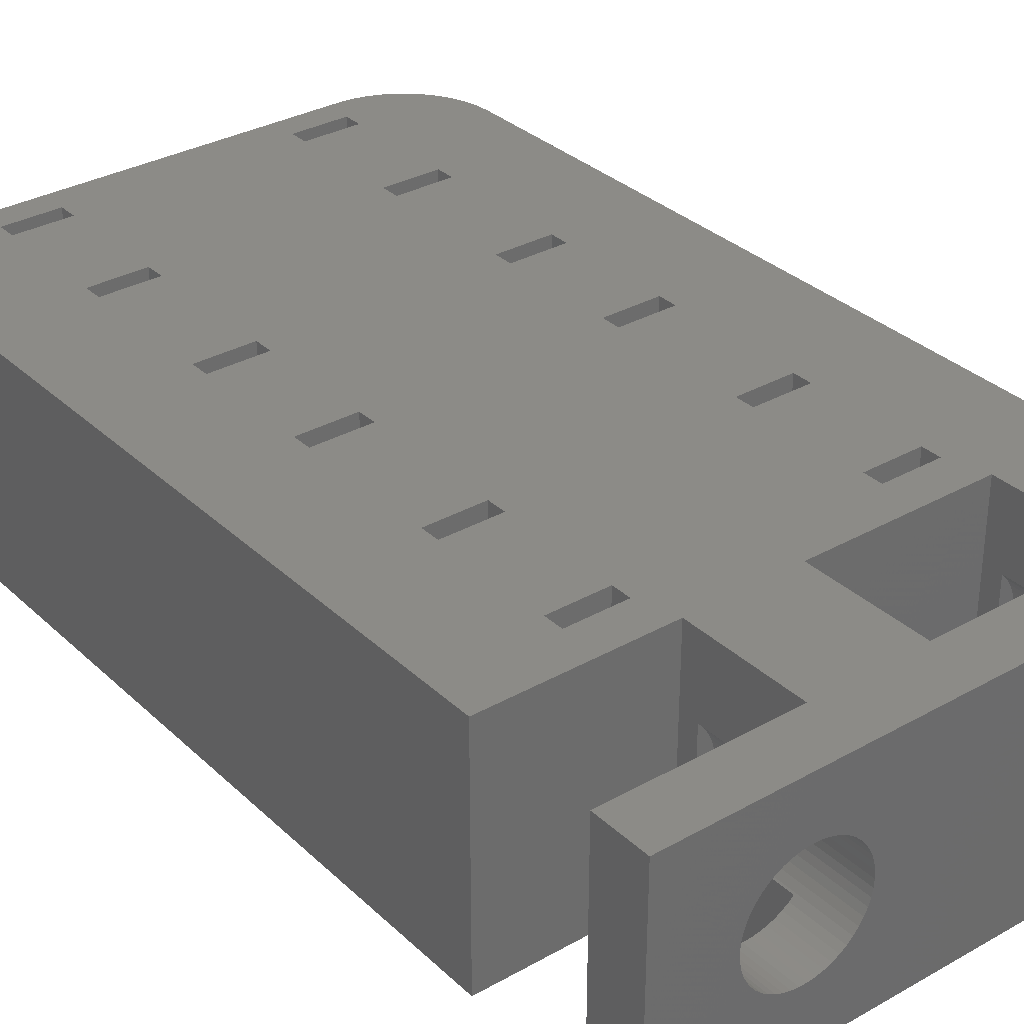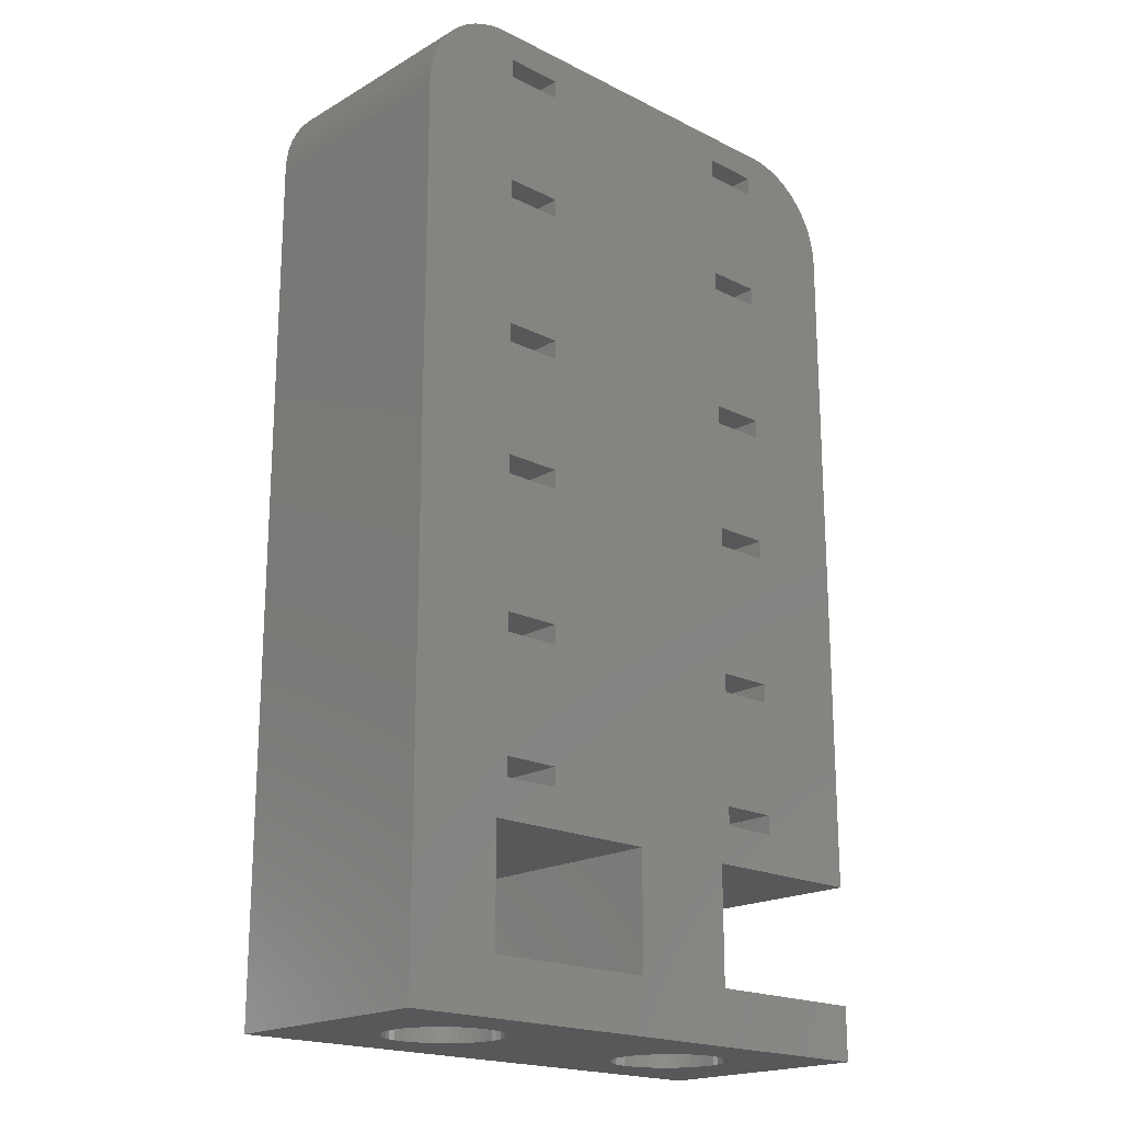
<metadata>
{"format":"stl","ext":"stl","renderer":"f3d","projection":"perspective","resolution":1024,"background":"white","views":[{"elev":32.5,"azim":-38.1,"up":"+Z"},{"elev":-19.5,"azim":136.9,"up":"+Y"}]}
</metadata>
<code>
# stl→obj: 376 verts, 808 faces
v -14.5 0 -6
v -14.5 2.83 6
v -14.5 2.83 -6
v -14.5 0 6
v -14.5 9 -6
v -14.5 45.5 6
v -14.5 45.5 -6
v -14.5 9 6
v -9 18 6
v -6 12 6
v -6 18 6
v -9 12 6
v -9 26 6
v -6 19 6
v -6 26 6
v -9 19 6
v -9 33 6
v -6 27 6
v -6 33 6
v -9 27 6
v -9 41 6
v -6 34 6
v -6 41 6
v -9 34 6
v -9 48 6
v -6 42 6
v -6 48 6
v -9 42 6
v 6 18 6
v 9 12 6
v 9 18 6
v 6 12 6
v 6 26 6
v 9 19 6
v 9 26 6
v 6 19 6
v 6 33 6
v 9 27 6
v 9 33 6
v 6 27 6
v 6 41 6
v 9 34 6
v 9 41 6
v 6 34 6
v 6 48 6
v 9 42 6
v 9 48 6
v 6 42 6
v 14.46 46.13 6
v 14.5 45.5 6
v 9.814 50.49 6
v 6 49 6
v 9 49 6
v 0.2643 9 6
v -5.377 9 6
v 0.2643 2.83 6
v -6 49 6
v -9.814 50.49 6
v -11.63 50.02 6
v -9 49 6
v -10.44 50.41 6
v 14.15 47.34 6
v 14.34 46.74 6
v 13.88 47.91 6
v 13.55 48.44 6
v 13.14 48.92 6
v 12.69 49.35 6
v 12.18 49.72 6
v 11.63 50.02 6
v 11.05 50.26 6
v 10.44 50.41 6
v 9.623 9 6
v 14.5 0 6
v 9.623 2.83 6
v -5.377 2.83 6
v 9 11 6
v 6 11 6
v -6 11 6
v -9 11 6
v -11.05 50.26 6
v -12.18 49.72 6
v -12.69 49.35 6
v -13.14 48.92 6
v -13.55 48.44 6
v -13.88 47.91 6
v -14.15 47.34 6
v -14.34 46.74 6
v -14.46 46.13 6
v 14.5 45.5 -6
v 14.5 0 -6
v 14.46 46.13 -6
v -13.88 47.91 -6
v -13.55 48.44 -6
v 11.05 50.26 -6
v 10.44 50.41 -6
v 9.814 50.49 -6
v -9.814 50.49 -6
v 14.15 47.34 -6
v 14.34 46.74 -6
v 13.14 48.92 -6
v 13.55 48.44 -6
v -14.46 46.13 -6
v -14.34 46.74 -6
v -12.69 49.35 -6
v -13.14 48.92 -6
v -11.63 50.02 -6
v -12.18 49.72 -6
v -9 42 -6
v -6 48 -6
v -6 42 -6
v -9 48 -6
v -9 34 -6
v -6 41 -6
v -6 34 -6
v -9 41 -6
v -9 27 -6
v -6 33 -6
v -6 27 -6
v -9 33 -6
v -9 19 -6
v -6 26 -6
v -6 19 -6
v -9 26 -6
v -9 12 -6
v -6 18 -6
v -6 12 -6
v -9 18 -6
v -5.377 9 -6
v -9 11 -6
v -6 11 -6
v -9 49 -6
v -10.44 50.41 -6
v -11.05 50.26 -6
v -14.15 47.34 -6
v 6 42 -6
v 9 48 -6
v 9 42 -6
v 6 48 -6
v 6 34 -6
v 9 41 -6
v 9 34 -6
v 6 41 -6
v 6 27 -6
v 9 33 -6
v 9 27 -6
v 6 33 -6
v 6 19 -6
v 9 26 -6
v 9 19 -6
v 6 26 -6
v 6 12 -6
v 9 18 -6
v 9 12 -6
v 6 18 -6
v 9.623 9 -6
v 6 11 -6
v 9 11 -6
v 0.2643 9 -6
v 13.88 47.91 -6
v 12.69 49.35 -6
v 12.18 49.72 -6
v 9.623 2.83 -6
v 0.2643 2.83 -6
v -5.377 2.83 -6
v 11.63 50.02 -6
v 9 49 -6
v 6 49 -6
v -6 49 -6
v 6.938 0 2.947
v -6.938 0 2.947
v 7.312 0 2.994
v -6.573 0 2.853
v 6.573 0 2.853
v -6.223 0 2.714
v 6.223 0 2.714
v -5.893 0 2.533
v 5.893 0 2.533
v -5.588 0 2.312
v 5.588 0 2.312
v -5.313 0 2.054
v 5.313 0 2.054
v -5.073 0 1.763
v 5.073 0 1.763
v -4.871 0 1.445
v 4.871 0 1.445
v -4.711 0 1.104
v 4.711 0 1.104
v -4.594 0 0.7461
v 4.594 0 0.7461
v -4.524 0 0.376
v 4.524 0 0.376
v -4.5 0 0
v 4.5 0 0
v -4.524 0 -0.376
v 4.524 0 -0.376
v -4.594 0 -0.7461
v 4.594 0 -0.7461
v -4.711 0 -1.104
v 4.711 0 -1.104
v -4.871 0 -1.445
v 4.871 0 -1.445
v -5.073 0 -1.763
v 5.073 0 -1.763
v -5.313 0 -2.054
v 5.313 0 -2.054
v -5.588 0 -2.312
v 5.588 0 -2.312
v -5.893 0 -2.533
v 5.893 0 -2.533
v -6.223 0 -2.714
v 6.223 0 -2.714
v -6.573 0 -2.853
v 6.573 0 -2.853
v -6.938 0 -2.947
v 6.938 0 -2.947
v -7.312 0 -2.994
v -7.312 0 2.994
v -7.688 0 2.994
v -8.062 0 2.947
v -8.427 0 2.853
v -8.777 0 2.714
v -9.107 0 2.533
v -9.412 0 2.312
v -9.687 0 2.054
v -9.927 0 1.763
v -10.13 0 1.445
v -10.29 0 1.104
v -10.41 0 0.7461
v -10.48 0 0.376
v -10.5 0 0
v -10.48 0 -0.376
v -10.41 0 -0.7461
v -10.29 0 -1.104
v -7.688 0 -2.994
v 7.312 0 -2.994
v -8.062 0 -2.947
v -8.427 0 -2.853
v -8.777 0 -2.714
v -9.107 0 -2.533
v -9.412 0 -2.312
v -9.687 0 -2.054
v -9.927 0 -1.763
v -10.13 0 -1.445
v 7.688 0 2.994
v 8.062 0 2.947
v 8.427 0 2.853
v 8.777 0 2.714
v 9.107 0 2.533
v 9.412 0 2.312
v 9.687 0 2.054
v 9.927 0 1.763
v 10.13 0 1.445
v 10.29 0 1.104
v 10.41 0 0.7461
v 10.48 0 0.376
v 10.5 0 0
v 10.48 0 -0.376
v 10.41 0 -0.7461
v 10.29 0 -1.104
v 10.13 0 -1.445
v 7.688 0 -2.994
v 9.927 0 -1.763
v 9.687 0 -2.054
v 9.412 0 -2.312
v 9.107 0 -2.533
v 8.777 0 -2.714
v 8.427 0 -2.853
v 8.062 0 -2.947
v -4.524 8 0.376
v -4.5 8 0
v -4.594 8 0.7461
v -10.5 2.83 0
v -10.48 2.83 0.376
v -7.312 2.83 2.994
v -7.688 2.83 2.994
v -5.377 2.83 2.114
v -5.313 8 2.054
v -5.588 2.83 2.312
v -5.377 8 2.114
v -9.412 2.83 2.312
v -9.687 2.83 2.054
v -8.427 2.83 2.853
v -8.777 2.83 2.714
v -4.871 8 1.445
v -4.711 8 1.104
v -5.893 2.83 2.533
v -10.29 2.83 1.104
v -10.13 2.83 1.445
v -9.927 2.83 1.763
v -8.062 2.83 2.947
v -4.711 8 -1.104
v -4.871 8 -1.445
v -7.312 2.83 -2.994
v -6.938 2.83 -2.947
v -5.073 8 1.763
v -6.573 2.83 2.853
v -6.938 2.83 2.947
v -10.41 2.83 0.7461
v -9.107 2.83 2.533
v -6.223 2.83 -2.714
v -5.893 2.83 -2.533
v -9.687 2.83 -2.054
v -9.412 2.83 -2.312
v -4.524 8 -0.376
v -4.594 8 -0.7461
v -5.073 8 -1.763
v -5.377 8 -2.114
v -5.313 8 -2.054
v -7.688 2.83 -2.994
v -6.223 2.83 2.714
v -5.377 2.83 -2.114
v -5.588 2.83 -2.312
v -8.777 2.83 -2.714
v -8.427 2.83 -2.853
v -10.29 2.83 -1.104
v -10.41 2.83 -0.7461
v -10.48 2.83 -0.376
v -6.573 2.83 -2.853
v -9.107 2.83 -2.533
v -10.13 2.83 -1.445
v -8.062 2.83 -2.947
v -9.927 2.83 -1.763
v 10.48 8 0.376
v 10.5 8 0
v 9.623 8 2.114
v 9.927 8 1.763
v 9.687 8 2.054
v 10.13 8 1.445
v 10.29 8 1.104
v 10.41 8 0.7461
v 10.48 8 -0.376
v 10.41 8 -0.7461
v 10.29 8 -1.104
v 10.13 8 -1.445
v 9.927 8 -1.763
v 9.623 8 -2.114
v 9.687 8 -2.054
v 6.223 2.83 2.714
v 5.893 2.83 2.533
v 4.594 2.83 0.7461
v 4.711 2.83 1.104
v 9.623 2.83 2.114
v 9.412 2.83 2.312
v 4.524 2.83 -0.376
v 4.5 2.83 0
v 4.871 2.83 1.445
v 5.073 2.83 1.763
v 5.073 2.83 -1.763
v 4.871 2.83 -1.445
v 7.312 2.83 2.994
v 6.938 2.83 2.947
v 8.427 2.83 2.853
v 8.062 2.83 2.947
v 7.688 2.83 2.994
v 9.107 2.83 2.533
v 4.524 2.83 0.376
v 6.573 2.83 2.853
v 5.588 2.83 2.312
v 5.588 2.83 -2.312
v 5.893 2.83 -2.533
v 4.594 2.83 -0.7461
v 5.313 2.83 -2.054
v 7.688 2.83 -2.994
v 8.062 2.83 -2.947
v 8.427 2.83 -2.853
v 9.107 2.83 -2.533
v 9.412 2.83 -2.312
v 8.777 2.83 2.714
v 5.313 2.83 2.054
v 7.312 2.83 -2.994
v 4.711 2.83 -1.104
v 8.777 2.83 -2.714
v 6.573 2.83 -2.853
v 6.938 2.83 -2.947
v 9.623 2.83 -2.114
v 6.223 2.83 -2.714
f 1 2 3
f 2 1 4
f 5 6 7
f 6 5 8
f 9 10 11
f 10 9 12
f 13 14 15
f 14 13 16
f 17 18 19
f 18 17 20
f 21 22 23
f 22 21 24
f 25 26 27
f 26 25 28
f 29 30 31
f 30 29 32
f 33 34 35
f 34 33 36
f 37 38 39
f 38 37 40
f 41 42 43
f 42 41 44
f 45 46 47
f 46 45 48
f 49 47 50
f 51 52 53
f 27 45 52
f 45 27 48
f 48 26 41
f 41 23 44
f 22 44 23
f 44 22 37
f 37 19 40
f 18 40 19
f 15 33 18
f 33 15 36
f 36 14 29
f 54 55 56
f 54 29 11
f 27 52 57
f 51 57 52
f 58 57 51
f 59 25 60
f 25 6 28
f 28 6 21
f 21 6 24
f 24 6 17
f 17 6 20
f 8 20 6
f 20 8 13
f 13 8 16
f 16 8 9
f 61 60 58
f 57 58 60
f 62 47 63
f 64 47 62
f 65 47 64
f 66 47 65
f 67 47 66
f 68 47 67
f 69 47 68
f 47 69 53
f 70 53 69
f 71 53 70
f 53 71 51
f 63 47 49
f 50 72 73
f 74 73 72
f 56 73 74
f 75 56 55
f 4 56 75
f 4 75 2
f 56 4 73
f 46 50 47
f 43 50 46
f 42 50 43
f 39 50 42
f 38 50 39
f 35 50 38
f 34 50 35
f 50 34 72
f 31 72 34
f 30 72 31
f 76 72 30
f 77 72 76
f 72 77 54
f 48 27 26
f 41 26 23
f 19 37 22
f 40 18 33
f 14 36 15
f 11 29 14
f 29 54 32
f 32 54 77
f 10 54 11
f 78 54 10
f 54 78 55
f 79 55 78
f 80 60 61
f 59 60 80
f 25 59 81
f 25 81 82
f 25 82 83
f 25 83 84
f 25 84 85
f 25 85 86
f 25 86 87
f 25 87 88
f 25 88 6
f 9 8 12
f 79 8 55
f 12 8 79
f 73 89 50
f 89 73 90
f 50 91 49
f 91 50 89
f 92 84 93
f 84 92 85
f 94 71 70
f 71 94 95
f 96 58 51
f 58 96 97
f 63 98 62
f 98 63 99
f 65 100 66
f 100 65 101
f 95 51 71
f 51 95 96
f 102 87 103
f 87 102 88
f 104 83 82
f 83 104 105
f 106 81 59
f 81 106 107
f 108 109 110
f 109 108 111
f 112 113 114
f 113 112 115
f 116 117 118
f 117 116 119
f 120 121 122
f 121 120 123
f 124 125 126
f 125 124 127
f 128 129 130
f 5 124 129
f 124 5 127
f 127 5 120
f 120 5 123
f 123 5 116
f 7 116 5
f 116 7 119
f 119 7 112
f 112 7 115
f 108 7 111
f 102 111 7
f 103 111 102
f 131 132 97
f 131 133 132
f 131 106 133
f 111 106 131
f 106 111 107
f 107 111 104
f 104 111 105
f 105 111 93
f 93 111 92
f 92 111 134
f 5 129 128
f 115 7 108
f 134 111 103
f 135 136 137
f 136 135 138
f 139 140 141
f 140 139 142
f 143 144 145
f 144 143 146
f 147 148 149
f 148 147 150
f 151 152 153
f 152 151 154
f 155 156 157
f 158 151 156
f 151 158 154
f 125 154 158
f 147 122 150
f 121 150 122
f 150 121 143
f 143 118 146
f 117 146 118
f 114 139 117
f 139 114 142
f 154 125 147
f 158 156 155
f 148 89 90
f 145 89 148
f 144 89 145
f 141 89 144
f 140 89 141
f 137 89 140
f 89 136 91
f 91 136 99
f 99 136 98
f 159 136 101
f 101 136 100
f 160 136 161
f 155 90 162
f 90 163 162
f 163 164 158
f 1 163 90
f 163 1 164
f 164 1 3
f 152 90 155
f 153 155 157
f 152 155 153
f 90 152 149
f 90 149 148
f 136 89 137
f 98 136 159
f 100 136 160
f 161 136 165
f 166 165 136
f 165 166 94
f 94 166 95
f 95 166 96
f 167 96 166
f 128 158 164
f 130 158 128
f 158 130 126
f 158 126 125
f 147 125 122
f 118 143 121
f 146 117 139
f 113 142 114
f 142 113 135
f 110 135 113
f 135 110 138
f 109 138 110
f 138 109 167
f 168 167 109
f 167 168 96
f 97 168 131
f 168 97 96
f 49 99 63
f 99 49 91
f 64 101 65
f 101 64 159
f 62 159 64
f 159 62 98
f 100 67 66
f 67 100 160
f 7 88 102
f 88 7 6
f 103 86 134
f 86 103 87
f 134 85 92
f 85 134 86
f 93 83 105
f 83 93 84
f 107 82 81
f 82 107 104
f 165 70 69
f 70 165 94
f 161 69 68
f 69 161 165
f 133 59 80
f 59 133 106
f 132 80 61
f 80 132 133
f 97 61 58
f 61 97 132
f 160 68 67
f 68 160 161
f 169 73 170
f 73 169 171
f 172 169 170
f 172 173 169
f 174 173 172
f 174 175 173
f 176 175 174
f 176 177 175
f 178 177 176
f 178 179 177
f 180 179 178
f 180 181 179
f 182 181 180
f 182 183 181
f 184 183 182
f 184 185 183
f 186 185 184
f 186 187 185
f 188 187 186
f 188 189 187
f 190 189 188
f 190 191 189
f 192 191 190
f 192 193 191
f 194 193 192
f 194 195 193
f 196 195 194
f 196 197 195
f 198 197 196
f 198 199 197
f 200 199 198
f 200 201 199
f 202 201 200
f 202 203 201
f 204 203 202
f 204 205 203
f 206 205 204
f 206 207 205
f 208 207 206
f 208 209 207
f 210 209 208
f 210 211 209
f 212 211 210
f 212 213 211
f 214 213 212
f 214 215 213
f 1 214 216
f 214 1 215
f 217 4 218
f 4 219 218
f 4 220 219
f 4 221 220
f 4 222 221
f 4 223 222
f 4 224 223
f 4 225 224
f 4 226 225
f 4 227 226
f 4 228 227
f 4 229 228
f 4 230 229
f 1 230 4
f 230 1 231
f 231 1 232
f 232 1 233
f 1 216 234
f 90 215 1
f 215 90 235
f 236 1 234
f 237 1 236
f 238 1 237
f 239 1 238
f 240 1 239
f 241 1 240
f 242 1 241
f 243 1 242
f 233 1 243
f 170 4 217
f 4 170 73
f 244 73 171
f 245 73 244
f 246 73 245
f 247 73 246
f 248 73 247
f 249 73 248
f 250 73 249
f 251 73 250
f 252 73 251
f 253 73 252
f 254 73 253
f 255 73 254
f 256 73 255
f 90 256 257
f 90 257 258
f 90 258 259
f 90 259 260
f 235 90 261
f 256 90 73
f 262 90 260
f 263 90 262
f 264 90 263
f 265 90 264
f 266 90 265
f 267 90 266
f 268 90 267
f 261 90 268
f 79 124 12
f 124 79 129
f 130 10 126
f 10 130 78
f 124 10 12
f 10 124 126
f 130 79 78
f 79 130 129
f 9 120 16
f 120 9 127
f 125 14 122
f 14 125 11
f 125 9 11
f 9 125 127
f 120 14 16
f 14 120 122
f 13 116 20
f 116 13 123
f 121 18 118
f 18 121 15
f 116 18 20
f 18 116 118
f 121 13 15
f 13 121 123
f 17 112 24
f 112 17 119
f 117 22 114
f 22 117 19
f 112 22 24
f 22 112 114
f 117 17 19
f 17 117 119
f 21 108 28
f 108 21 115
f 113 26 110
f 26 113 23
f 108 26 28
f 26 108 110
f 113 21 23
f 21 113 115
f 25 131 60
f 131 25 111
f 109 57 168
f 57 109 27
f 109 25 27
f 25 109 111
f 131 57 60
f 57 131 168
f 192 269 270
f 269 192 190
f 190 271 269
f 271 190 188
f 229 272 273
f 272 229 230
f 218 274 217
f 274 218 275
f 180 276 277
f 178 276 180
f 276 178 278
f 277 276 279
f 224 280 223
f 280 224 281
f 221 282 220
f 282 221 283
f 186 284 285
f 284 186 184
f 176 278 178
f 278 176 286
f 226 287 288
f 287 226 227
f 224 289 281
f 289 224 225
f 220 290 219
f 290 220 282
f 200 291 292
f 291 200 198
f 293 214 294
f 214 293 216
f 182 277 295
f 277 182 180
f 184 295 284
f 295 184 182
f 170 296 172
f 296 170 297
f 217 297 170
f 297 217 274
f 227 298 287
f 298 227 228
f 225 288 289
f 288 225 226
f 222 283 221
f 283 222 299
f 223 299 222
f 299 223 280
f 219 275 218
f 275 219 290
f 300 208 301
f 208 300 210
f 302 240 303
f 240 302 241
f 279 295 277
f 279 284 295
f 279 285 284
f 279 271 285
f 279 269 271
f 279 270 269
f 279 304 270
f 279 305 304
f 279 291 305
f 279 292 291
f 279 306 292
f 307 306 279
f 306 307 308
f 309 216 293
f 216 309 234
f 188 285 271
f 285 188 186
f 174 286 176
f 286 174 310
f 172 310 174
f 310 172 296
f 228 273 298
f 273 228 229
f 311 308 307
f 308 311 204
f 206 311 312
f 311 206 204
f 301 206 312
f 206 301 208
f 196 304 305
f 304 196 194
f 194 270 304
f 270 194 192
f 313 237 314
f 237 313 238
f 232 315 316
f 315 232 233
f 231 316 317
f 316 231 232
f 230 317 272
f 317 230 231
f 294 212 318
f 212 294 214
f 318 210 300
f 210 318 212
f 198 305 291
f 305 198 196
f 204 306 308
f 306 204 202
f 202 292 306
f 292 202 200
f 303 239 319
f 239 303 240
f 233 320 315
f 320 233 243
f 319 238 313
f 238 319 239
f 314 236 321
f 236 314 237
f 321 234 309
f 234 321 236
f 243 322 320
f 322 243 242
f 242 302 322
f 302 242 241
f 293 164 309
f 294 164 293
f 318 164 294
f 300 164 318
f 301 164 300
f 312 164 301
f 164 312 311
f 275 75 274
f 75 297 274
f 75 296 297
f 75 310 296
f 75 286 310
f 75 278 286
f 278 75 276
f 290 75 275
f 282 75 290
f 75 282 2
f 283 2 282
f 299 2 283
f 280 2 299
f 281 2 280
f 289 2 281
f 288 2 289
f 287 2 288
f 298 2 287
f 273 2 298
f 272 2 273
f 3 272 317
f 3 317 316
f 3 316 315
f 3 315 320
f 164 321 309
f 164 314 321
f 3 314 164
f 314 3 313
f 313 3 319
f 272 3 2
f 322 3 320
f 302 3 322
f 303 3 302
f 319 3 303
f 128 307 55
f 164 307 128
f 307 164 311
f 279 55 307
f 75 279 276
f 279 75 55
f 5 55 8
f 55 5 128
f 77 151 32
f 151 77 156
f 157 30 153
f 30 157 76
f 157 77 76
f 77 157 156
f 151 30 32
f 30 151 153
f 29 147 36
f 147 29 154
f 152 34 149
f 34 152 31
f 147 34 36
f 34 147 149
f 152 29 31
f 29 152 154
f 33 143 40
f 143 33 150
f 148 38 145
f 38 148 35
f 143 38 40
f 38 143 145
f 148 33 35
f 33 148 150
f 37 139 44
f 139 37 146
f 144 42 141
f 42 144 39
f 139 42 44
f 42 139 141
f 144 37 39
f 37 144 146
f 41 135 48
f 135 41 142
f 140 46 137
f 46 140 43
f 135 46 48
f 46 135 137
f 140 41 43
f 41 140 142
f 45 167 52
f 167 45 138
f 136 53 166
f 53 136 47
f 136 45 47
f 45 136 138
f 167 53 52
f 53 167 166
f 256 323 324
f 323 256 255
f 325 326 327
f 325 328 326
f 325 329 328
f 325 330 329
f 325 323 330
f 325 324 323
f 325 331 324
f 325 332 331
f 325 333 332
f 325 334 333
f 325 335 334
f 336 335 325
f 335 336 337
f 177 338 175
f 338 177 339
f 187 340 341
f 340 187 189
f 253 328 329
f 328 253 252
f 250 342 327
f 249 342 250
f 342 249 343
f 327 342 325
f 252 326 328
f 326 252 251
f 193 344 345
f 344 193 195
f 183 346 347
f 346 183 185
f 201 348 349
f 348 201 203
f 251 327 326
f 327 251 250
f 169 350 171
f 350 169 351
f 245 352 246
f 352 245 353
f 244 353 245
f 353 244 354
f 248 343 249
f 343 248 355
f 189 356 340
f 356 189 191
f 191 345 356
f 345 191 193
f 173 351 169
f 351 173 357
f 179 339 177
f 339 179 358
f 257 324 331
f 324 257 256
f 259 332 333
f 332 259 258
f 359 209 360
f 209 359 207
f 195 361 344
f 361 195 197
f 362 207 359
f 207 362 205
f 363 268 364
f 268 363 261
f 364 267 365
f 267 364 268
f 366 264 367
f 264 366 265
f 254 329 330
f 329 254 253
f 255 330 323
f 330 255 254
f 171 354 244
f 354 171 350
f 247 355 248
f 355 247 368
f 246 368 247
f 368 246 352
f 185 341 346
f 341 185 187
f 175 357 173
f 357 175 338
f 181 358 179
f 358 181 369
f 181 347 369
f 347 181 183
f 258 331 332
f 331 258 257
f 262 334 335
f 334 262 260
f 260 333 334
f 333 260 259
f 370 261 363
f 261 370 235
f 199 349 371
f 349 199 201
f 197 371 361
f 371 197 199
f 203 362 348
f 362 203 205
f 372 265 366
f 265 372 266
f 365 266 372
f 266 365 267
f 373 215 374
f 215 373 213
f 375 337 336
f 337 375 263
f 264 375 367
f 375 264 263
f 263 335 337
f 335 263 262
f 360 211 376
f 211 360 209
f 376 213 373
f 213 376 211
f 374 235 370
f 235 374 215
f 56 158 54
f 158 56 163
f 363 162 370
f 364 162 363
f 365 162 364
f 372 162 365
f 366 162 372
f 367 162 366
f 162 367 375
f 350 74 354
f 74 353 354
f 74 352 353
f 74 368 352
f 74 355 368
f 74 343 355
f 343 74 342
f 351 74 350
f 357 74 351
f 74 357 56
f 338 56 357
f 339 56 338
f 358 56 339
f 369 56 358
f 347 56 369
f 346 56 347
f 341 56 346
f 340 56 341
f 356 56 340
f 345 56 356
f 163 345 344
f 163 344 361
f 163 361 371
f 163 371 349
f 162 374 370
f 162 373 374
f 163 373 162
f 373 163 376
f 376 163 360
f 345 163 56
f 348 163 349
f 362 163 348
f 359 163 362
f 360 163 359
f 155 336 72
f 162 336 155
f 336 162 375
f 325 72 336
f 74 325 342
f 325 74 72
f 158 72 54
f 72 158 155

</code>
